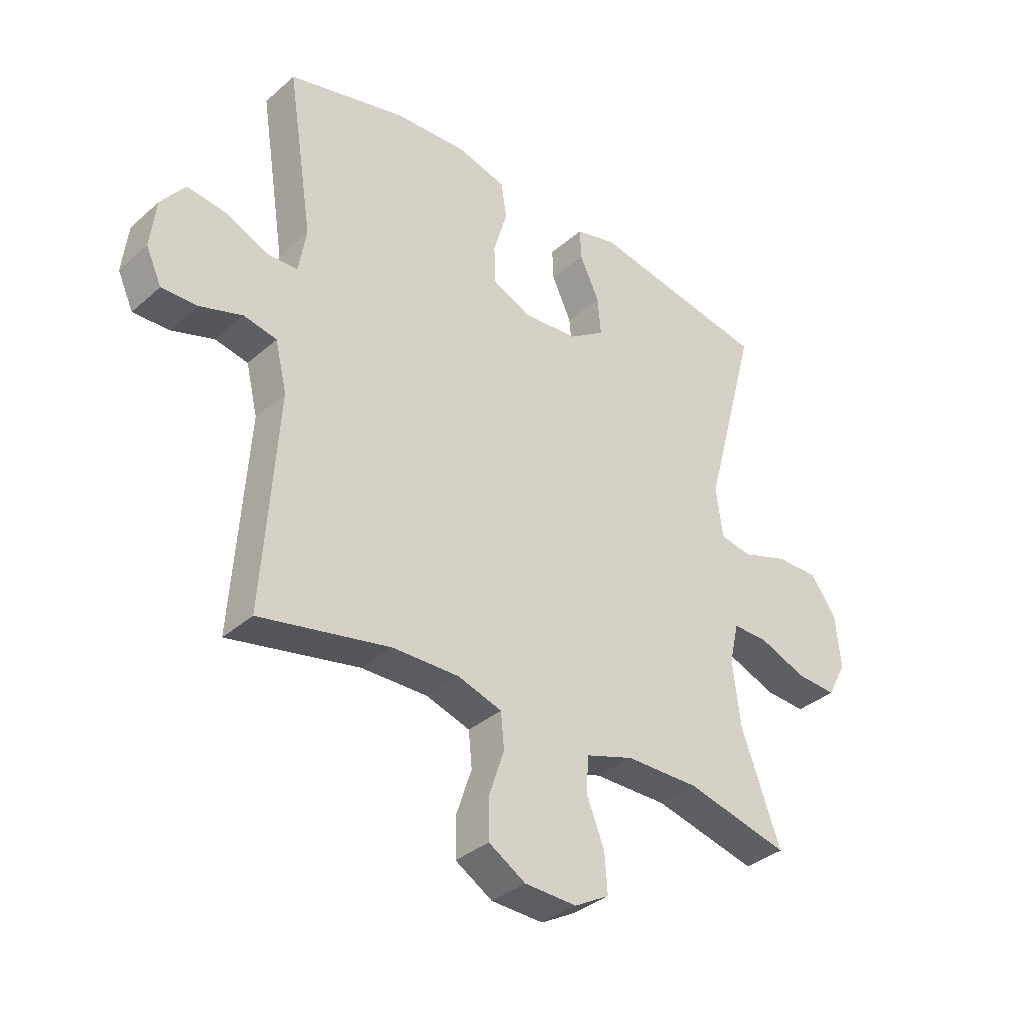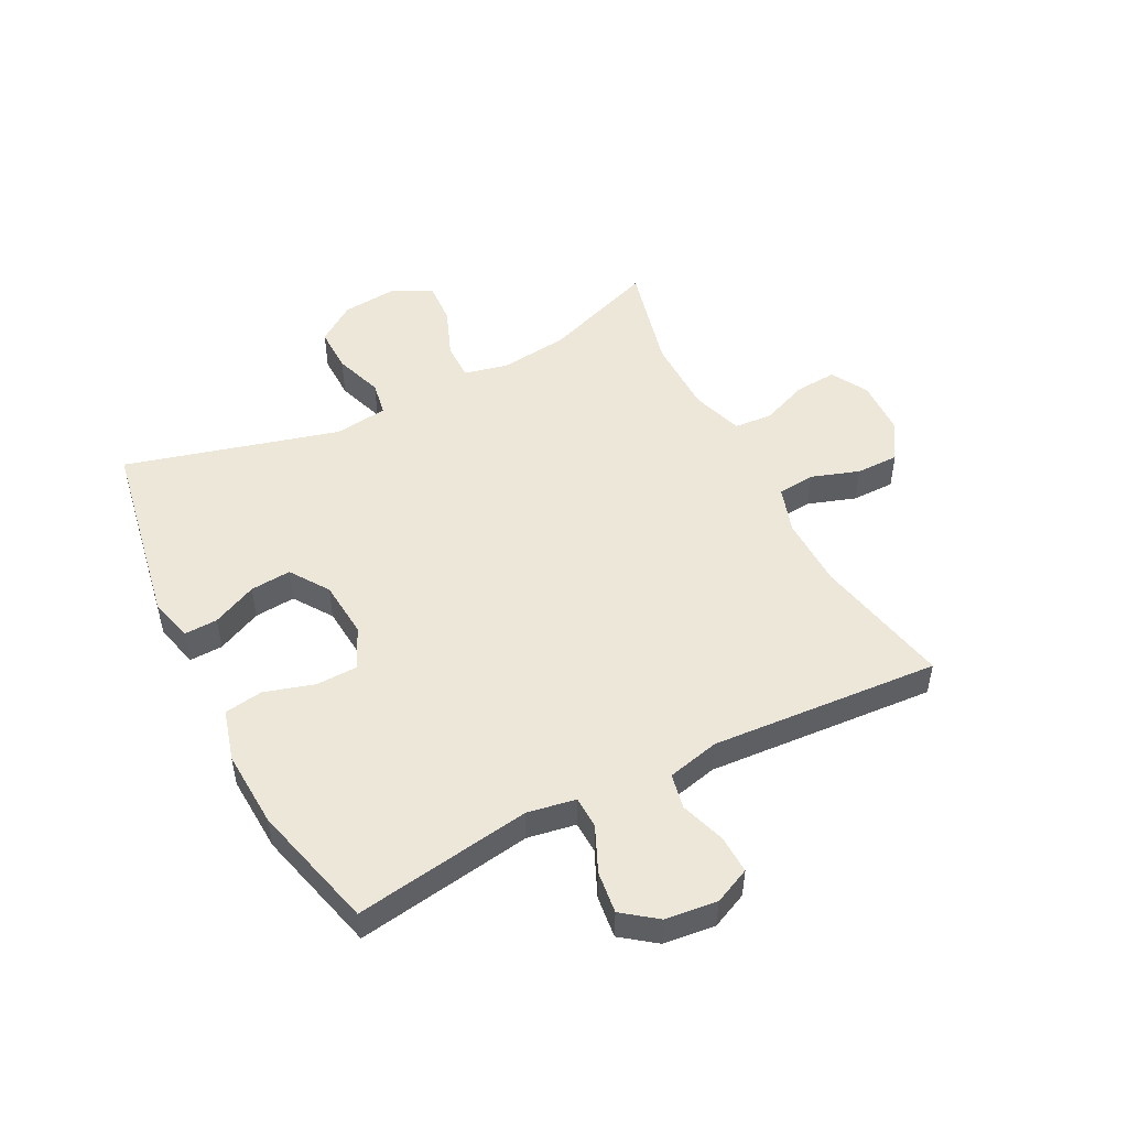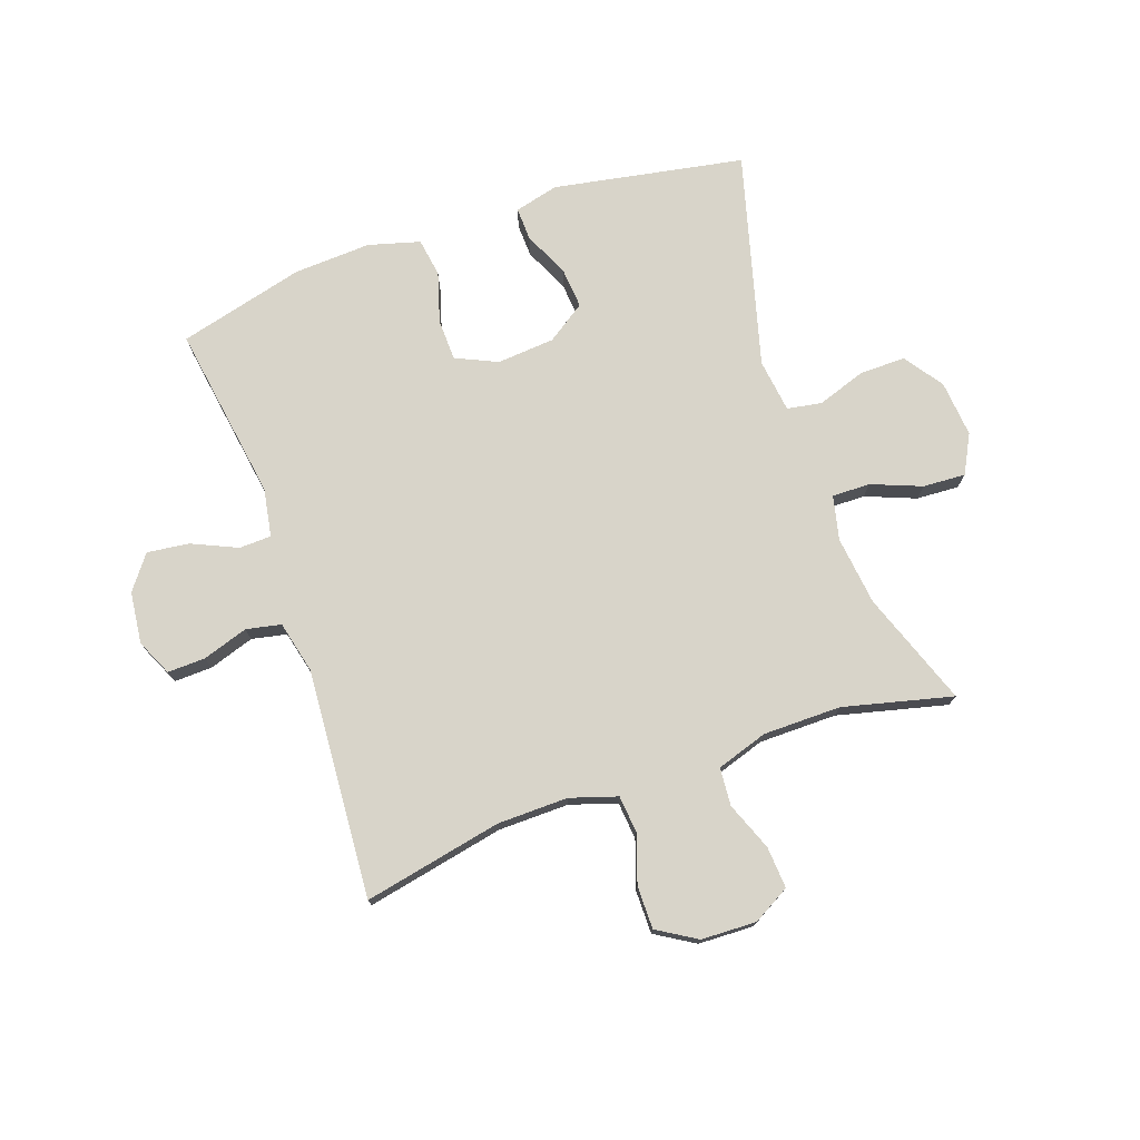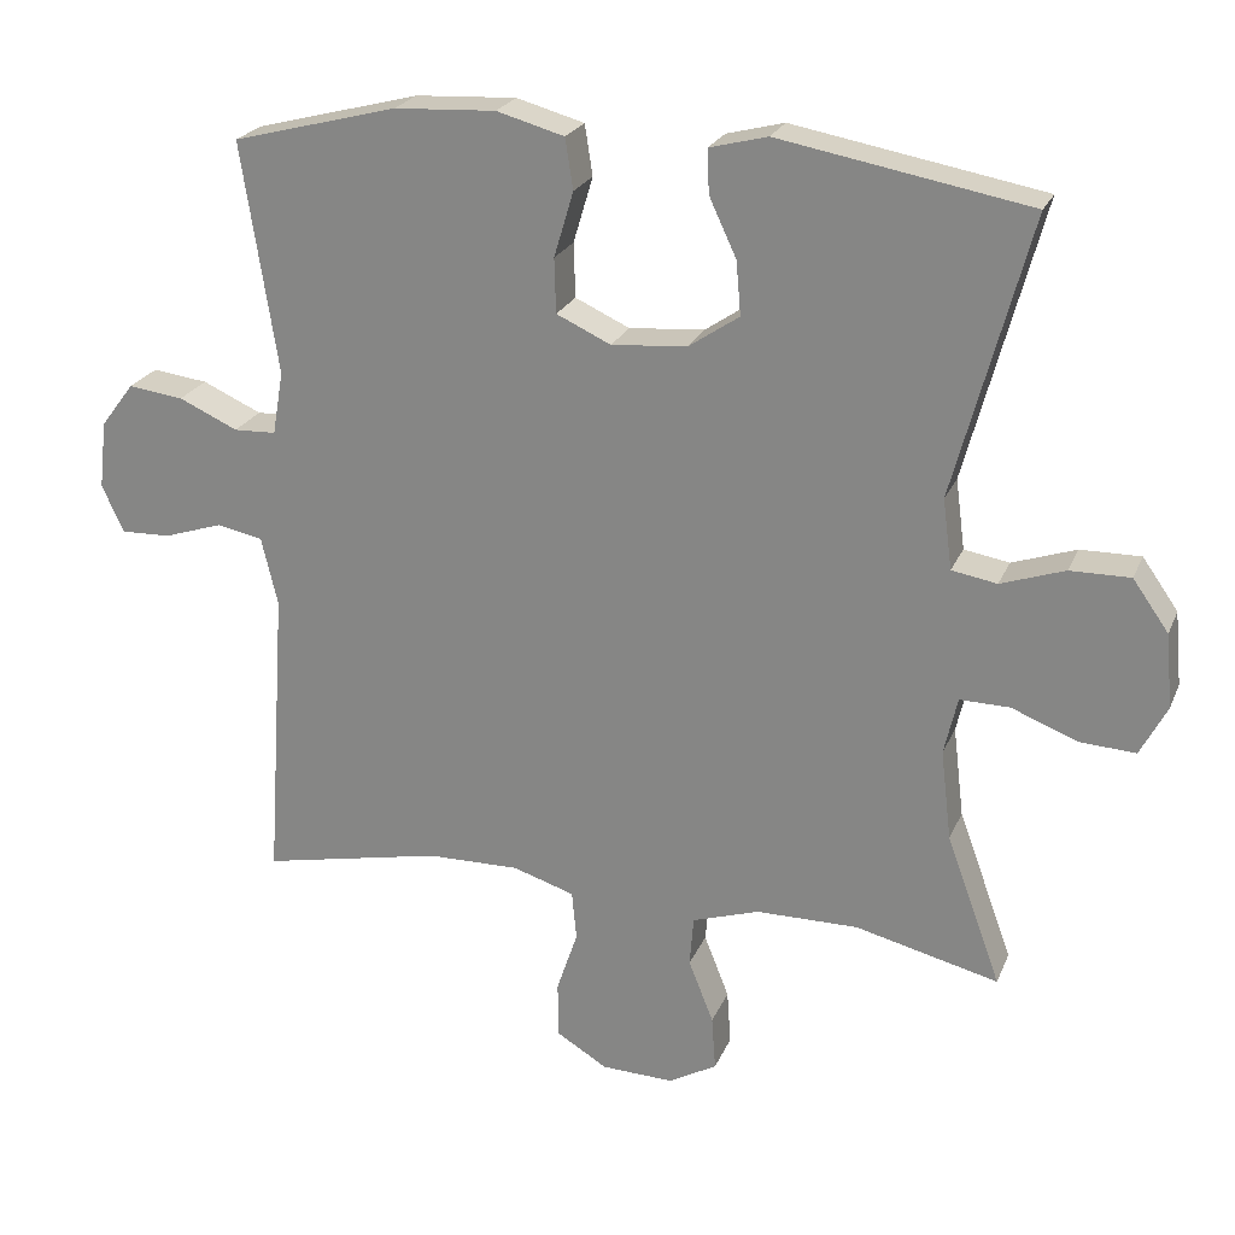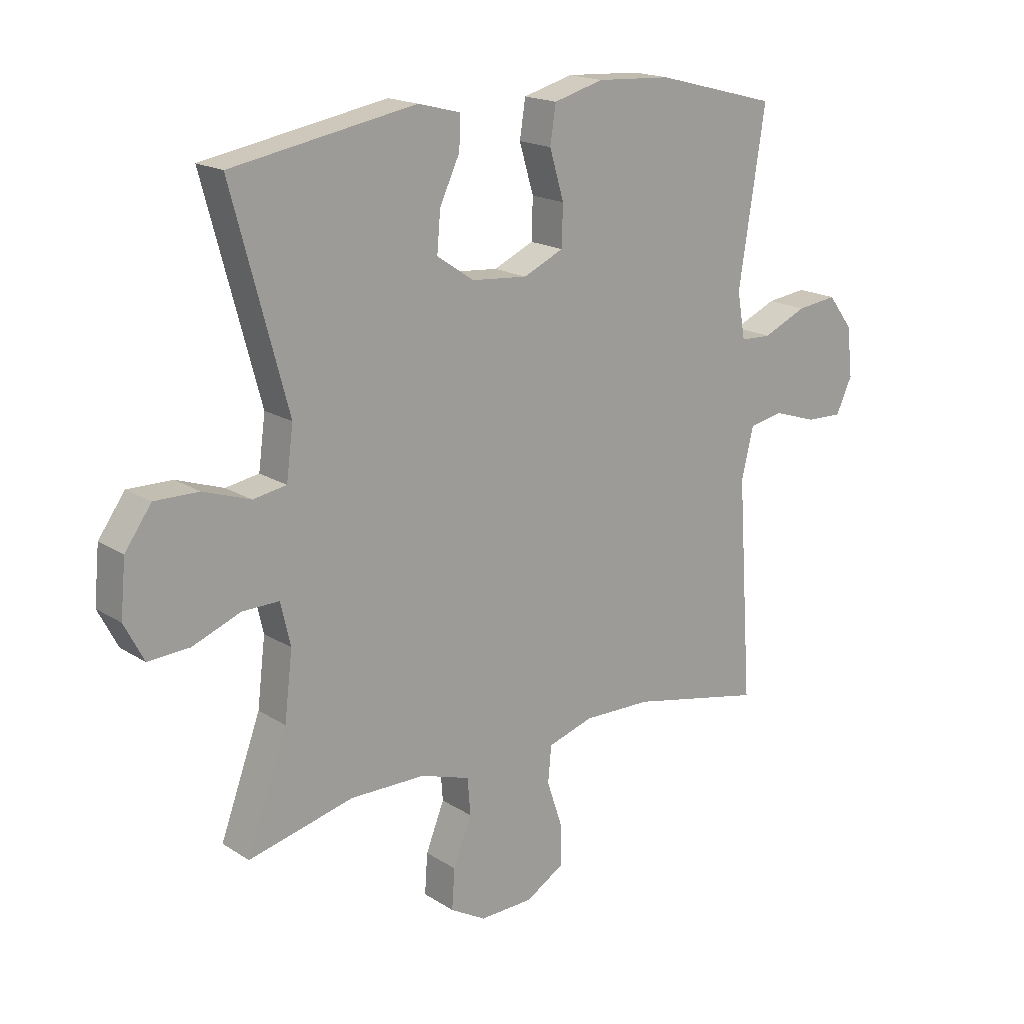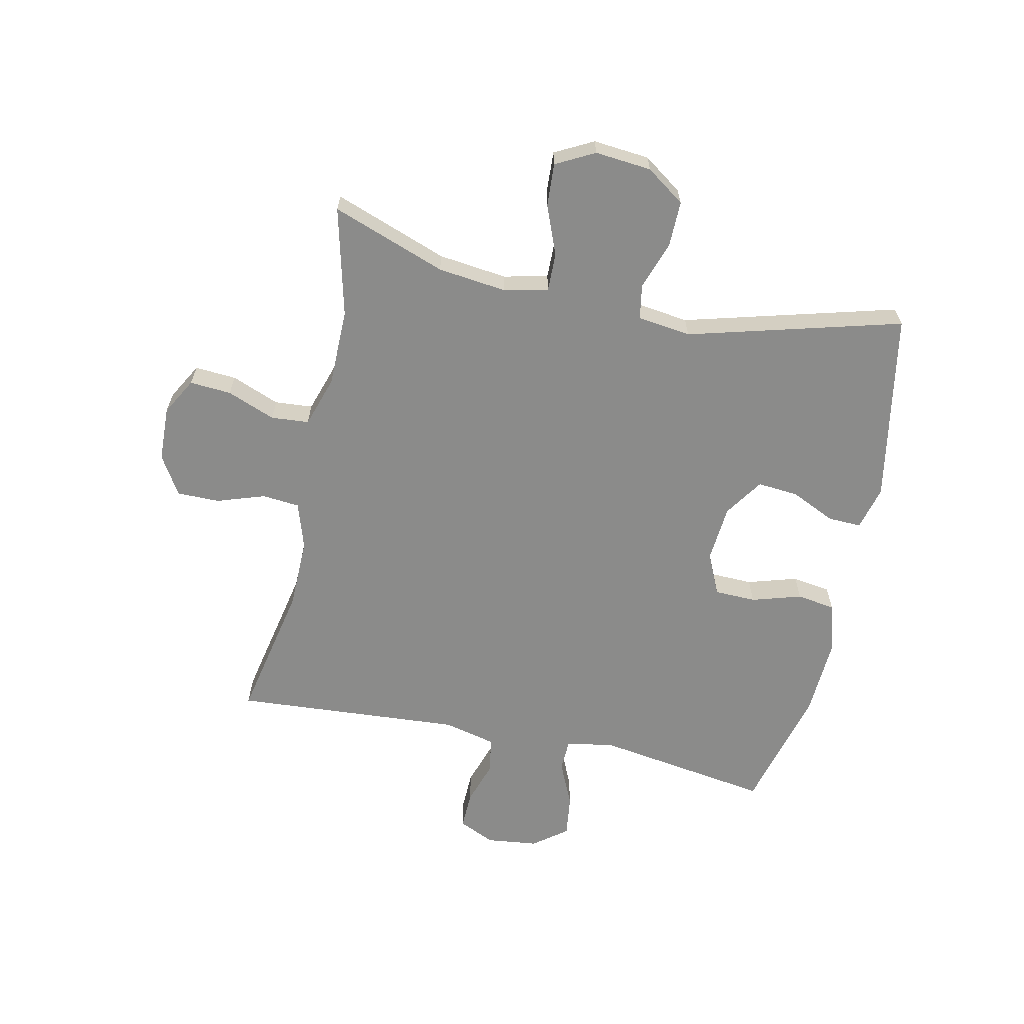
<metadata>
{"format":"obj","ext":"obj","renderer":"f3d","projection":"perspective","resolution":1024,"background":"white","views":[{"elev":-35.6,"azim":138.8,"up":"+Z"},{"elev":50.1,"azim":62.9,"up":"+Y"},{"elev":75.1,"azim":160.8,"up":"+Y"},{"elev":23.3,"azim":-161.2,"up":"+Z"},{"elev":17.8,"azim":-39.1,"up":"+Z"},{"elev":-63.7,"azim":-102.0,"up":"+Y"}]}
</metadata>
<code>
v -0.5 0.07 -0.5
v -0.43 0.07 -0.308
v -0.416 0.07 -0.192
v -0.433 0.07 -0.118
v -0.497 0.07 -0.119
v -0.581 0.07 -0.152
v -0.653 0.07 -0.156
v -0.687 0.07 -0.091
v -0.678 0.07 0.004
v -0.632 0.07 0.069
v -0.555 0.07 0.068
v -0.473 0.07 0.04
v -0.415 0.07 0.05
v -0.403 0.07 0.14
v -0.5 0.07 0.5
v -0.179 0.07 0.558
v -0.105 0.07 0.539
v -0.107 0.07 0.483
v -0.142 0.07 0.408
v -0.148 0.07 0.339
v -0.083 0.07 0.295
v 0.014 0.07 0.287
v 0.084 0.07 0.319
v 0.086 0.07 0.389
v 0.061 0.07 0.473
v 0.071 0.07 0.538
v 0.158 0.07 0.562
v 0.288 0.07 0.555
v 0.5 0.07 0.5
v 0.454 0.07 0.203
v 0.468 0.07 0.122
v 0.522 0.07 0.12
v 0.598 0.07 0.154
v 0.669 0.07 0.163
v 0.712 0.07 0.106
v 0.722 0.07 0.019
v 0.694 0.07 -0.042
v 0.63 0.07 -0.04
v 0.554 0.07 -0.015
v 0.495 0.07 -0.027
v 0.474 0.07 -0.115
v 0.5 0.07 -0.5
v 0.267 0.07 -0.452
v 0.148 0.07 -0.45
v 0.069 0.07 -0.475
v 0.063 0.07 -0.538
v 0.09 0.07 -0.619
v 0.09 0.07 -0.691
v 0.024 0.07 -0.731
v -0.069 0.07 -0.734
v -0.131 0.07 -0.699
v -0.126 0.07 -0.629
v -0.094 0.07 -0.548
v -0.099 0.07 -0.484
v -0.185 0.07 -0.456
v -0.316 0.07 -0.455
v -0.5 0 -0.5
v -0.43 0 -0.308
v -0.416 0 -0.192
v -0.433 0 -0.118
v -0.497 0 -0.119
v -0.581 0 -0.152
v -0.653 0 -0.156
v -0.687 0 -0.091
v -0.678 0 0.004
v -0.632 0 0.069
v -0.555 0 0.068
v -0.473 0 0.04
v -0.415 0 0.05
v -0.403 0 0.14
v -0.5 0 0.5
v -0.179 0 0.558
v -0.105 0 0.539
v -0.107 0 0.483
v -0.142 0 0.408
v -0.148 0 0.339
v -0.083 0 0.295
v 0.014 0 0.287
v 0.084 0 0.319
v 0.086 0 0.389
v 0.061 0 0.473
v 0.071 0 0.538
v 0.158 0 0.562
v 0.288 0 0.555
v 0.5 0 0.5
v 0.454 0 0.203
v 0.468 0 0.122
v 0.522 0 0.12
v 0.598 0 0.154
v 0.669 0 0.163
v 0.712 0 0.106
v 0.722 0 0.019
v 0.694 0 -0.042
v 0.63 0 -0.04
v 0.554 0 -0.015
v 0.495 0 -0.027
v 0.474 0 -0.115
v 0.5 0 -0.5
v 0.267 0 -0.452
v 0.148 0 -0.45
v 0.069 0 -0.475
v 0.063 0 -0.538
v 0.09 0 -0.619
v 0.09 0 -0.691
v 0.024 0 -0.731
v -0.069 0 -0.734
v -0.131 0 -0.699
v -0.126 0 -0.629
v -0.094 0 -0.548
v -0.099 0 -0.484
v -0.185 0 -0.456
v -0.316 0 -0.455
f 50 51 52 53
f 50 53 54
f 49 50 54
f 46 47 48 49
f 45 46 49 54
f 44 45 54 55
f 41 42 43
f 40 41 43 44
f 36 37 38 39
f 34 35 36 39
f 32 33 34 39
f 31 32 39 40
f 27 28 29 30
f 27 30 31
f 24 25 26 27
f 23 24 27 31
f 22 23 31 40
f 16 17 18 19
f 14 15 16 19
f 13 14 19 20
f 9 10 11 12
f 9 12 13
f 8 9 13
f 5 6 7 8
f 4 5 8 13
f 3 4 13 20
f 56 1 2
f 21 22 40 44
f 21 44 55 56
f 20 21 56
f 2 3 20 56
f 109 108 107 106
f 110 109 106
f 110 106 105
f 105 104 103 102
f 110 105 102 101
f 111 110 101 100
f 99 98 97
f 100 99 97 96
f 95 94 93 92
f 95 92 91 90
f 95 90 89 88
f 96 95 88 87
f 86 85 84 83
f 87 86 83
f 83 82 81 80
f 87 83 80 79
f 96 87 79 78
f 75 74 73 72
f 75 72 71 70
f 76 75 70 69
f 68 67 66 65
f 69 68 65
f 69 65 64
f 64 63 62 61
f 69 64 61 60
f 76 69 60 59
f 58 57 112
f 100 96 78 77
f 112 111 100 77
f 112 77 76
f 112 76 59 58
f 1 57 58 2
f 2 58 59 3
f 3 59 60 4
f 4 60 61 5
f 5 61 62 6
f 6 62 63 7
f 7 63 64 8
f 8 64 65 9
f 9 65 66 10
f 10 66 67 11
f 11 67 68 12
f 12 68 69 13
f 13 69 70 14
f 14 70 71 15
f 15 71 72 16
f 16 72 73 17
f 17 73 74 18
f 18 74 75 19
f 19 75 76 20
f 20 76 77 21
f 21 77 78 22
f 22 78 79 23
f 23 79 80 24
f 24 80 81 25
f 25 81 82 26
f 26 82 83 27
f 27 83 84 28
f 28 84 85 29
f 29 85 86 30
f 30 86 87 31
f 31 87 88 32
f 32 88 89 33
f 33 89 90 34
f 34 90 91 35
f 35 91 92 36
f 36 92 93 37
f 37 93 94 38
f 38 94 95 39
f 39 95 96 40
f 40 96 97 41
f 41 97 98 42
f 42 98 99 43
f 43 99 100 44
f 44 100 101 45
f 45 101 102 46
f 46 102 103 47
f 47 103 104 48
f 48 104 105 49
f 49 105 106 50
f 50 106 107 51
f 51 107 108 52
f 52 108 109 53
f 53 109 110 54
f 54 110 111 55
f 55 111 112 56
f 56 112 57 1

</code>
